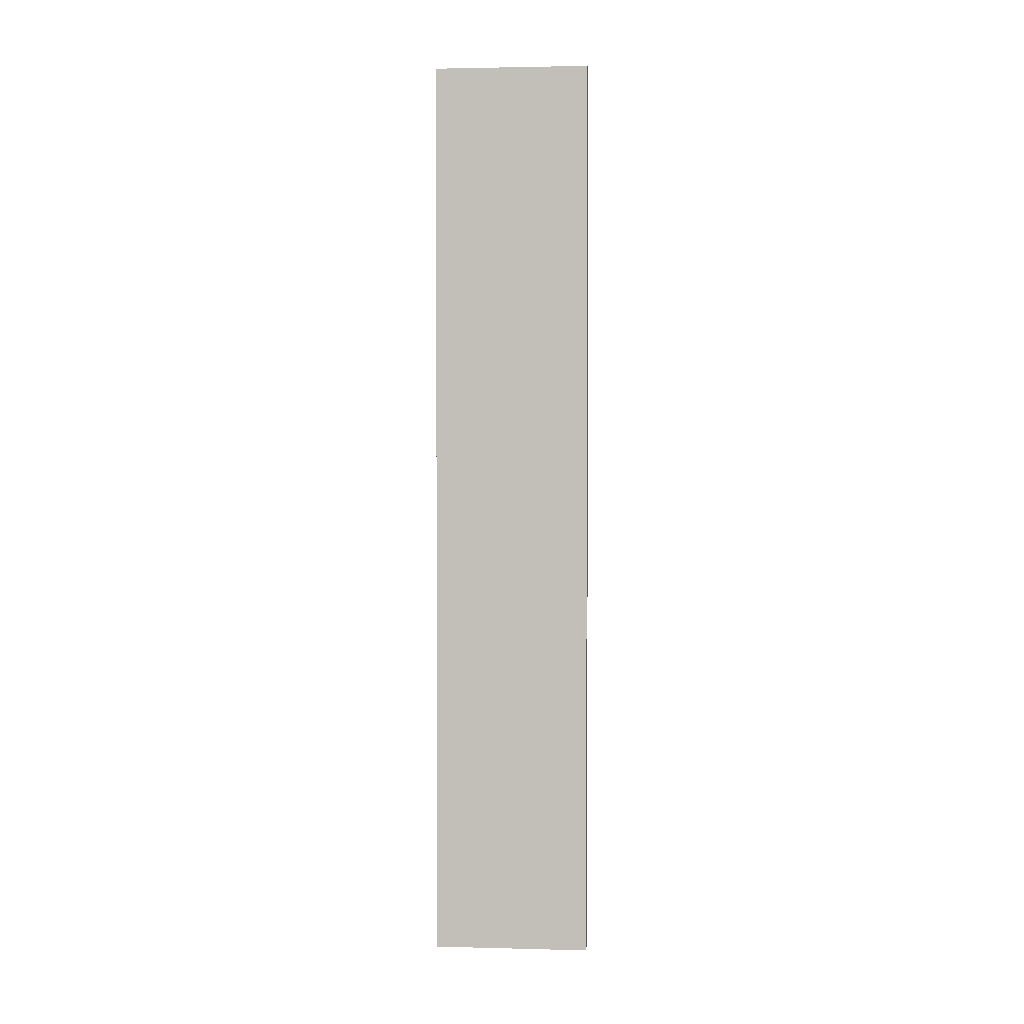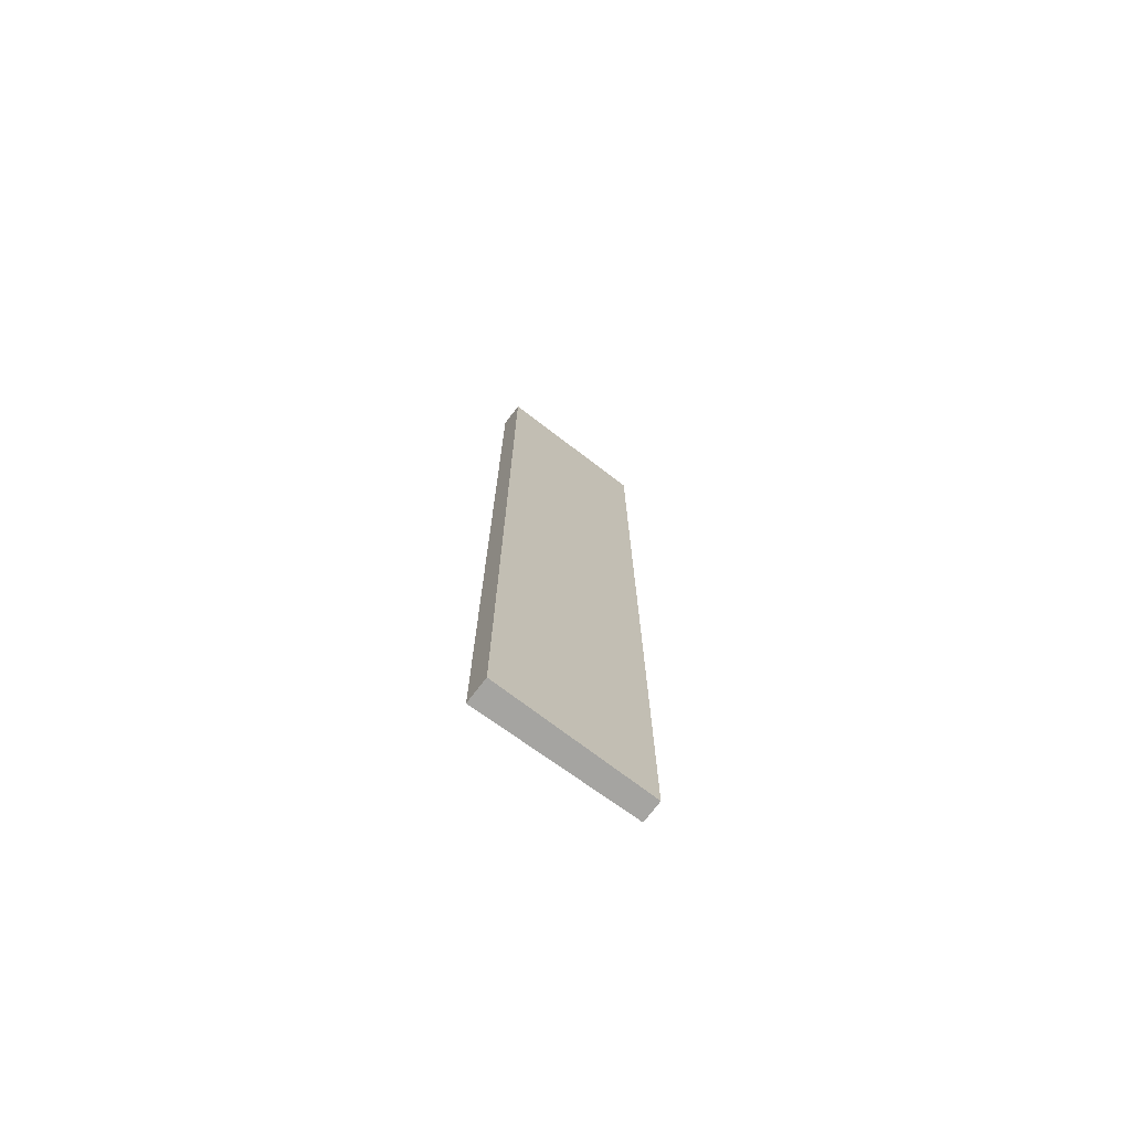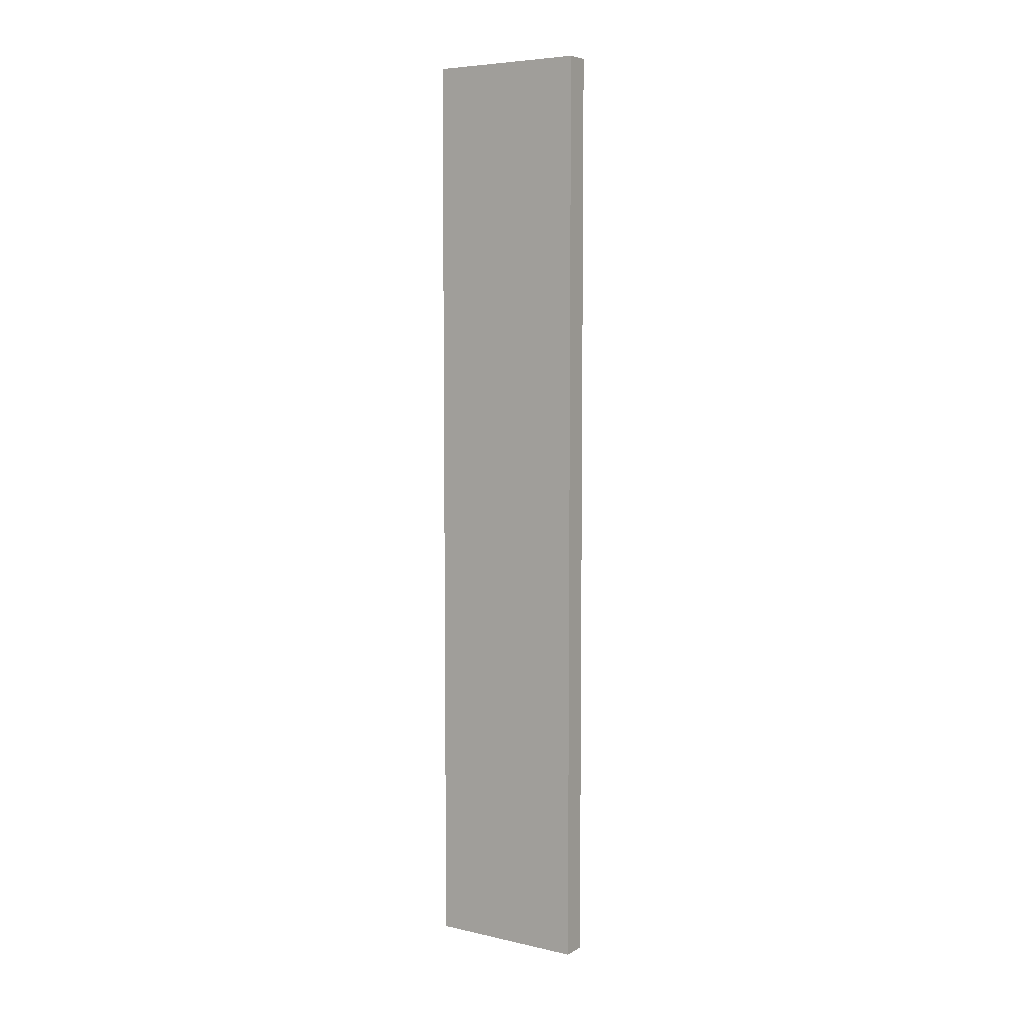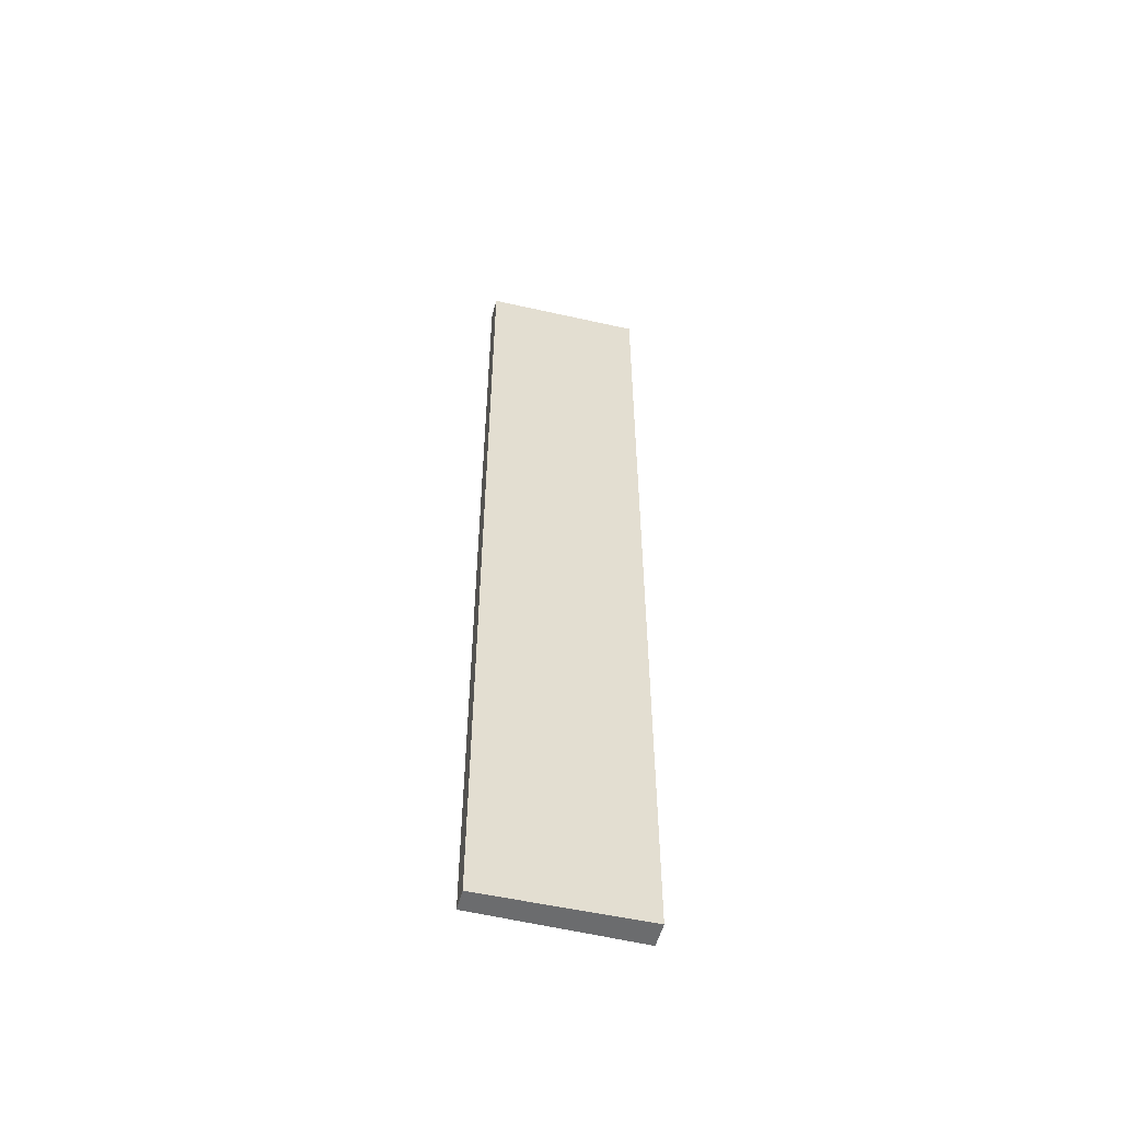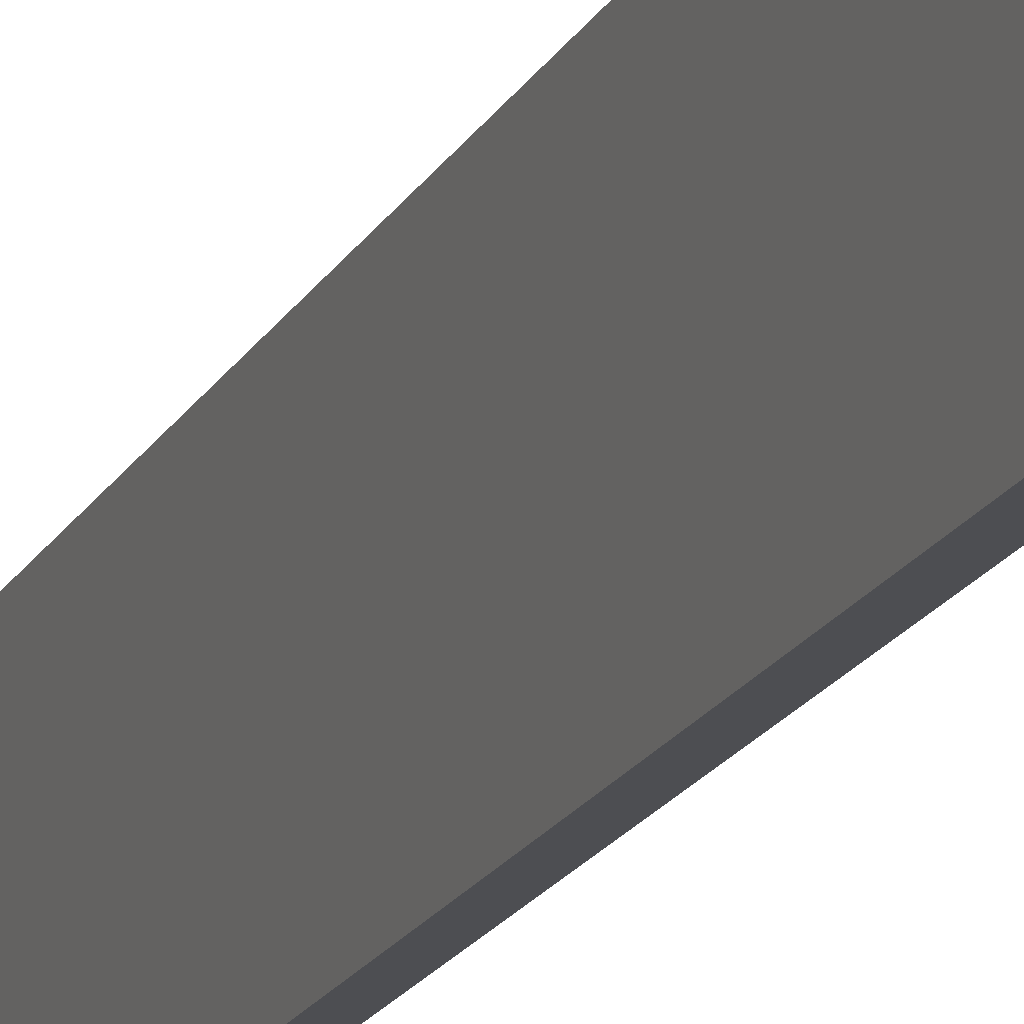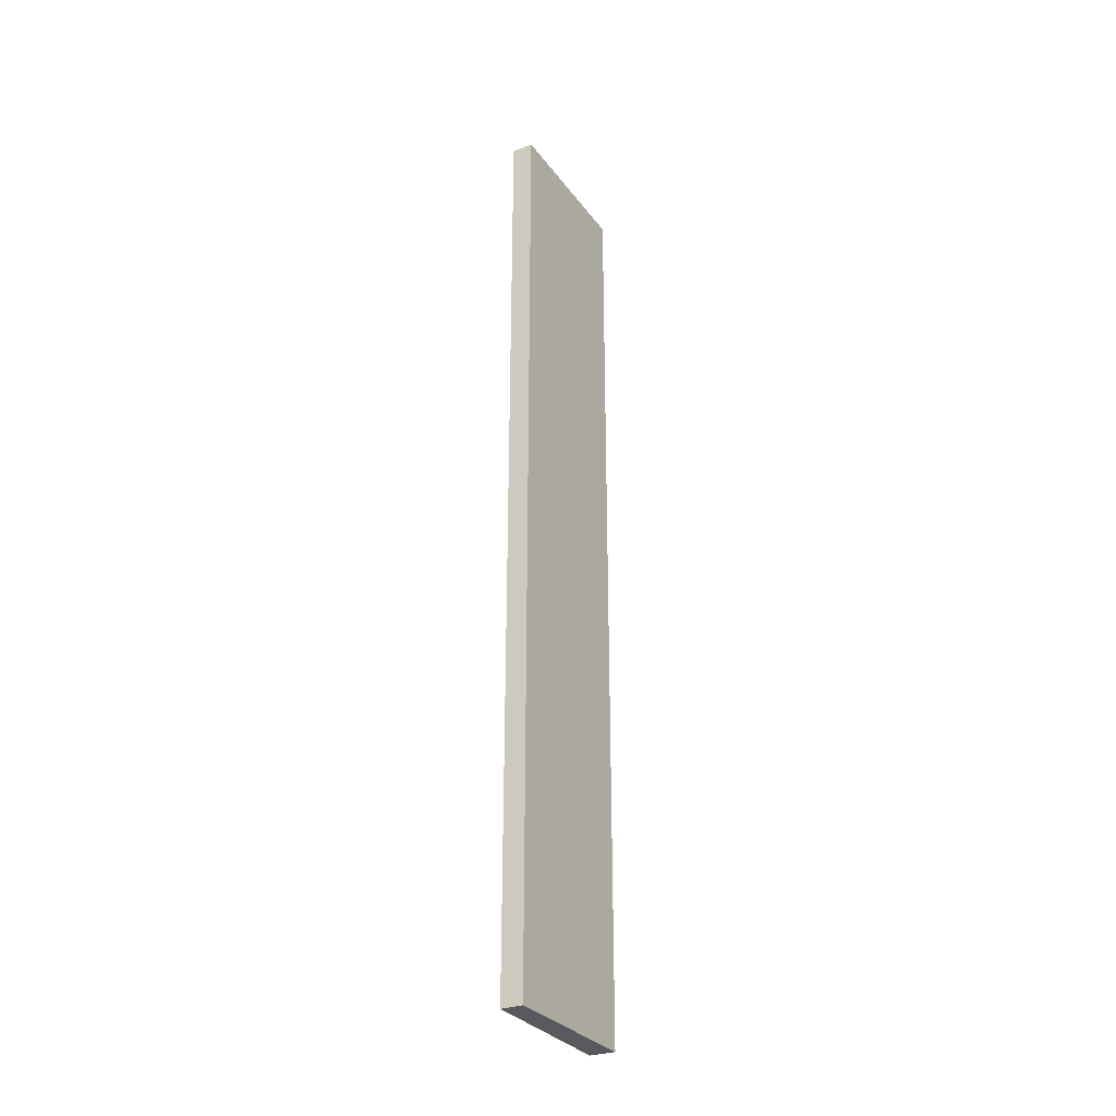
<metadata>
{"format":"obj","ext":"obj","renderer":"f3d","projection":"perspective","resolution":1024,"background":"white","views":[{"elev":2.3,"azim":104.2,"up":"+Y"},{"elev":-73.2,"azim":61.8,"up":"+Y"},{"elev":6.0,"azim":-48.4,"up":"+Y"},{"elev":-53.6,"azim":-95.7,"up":"+Y"},{"elev":-19.4,"azim":158.5,"up":"+Z"},{"elev":-30.2,"azim":-142.5,"up":"+Y"}]}
</metadata>
<code>
v  0.42 18.53 -0.067
v  0.43 18.53 3.138
v  0.924 18.53 3.059
v  0 18.53 1.135e-15
v  0.924 -1.873e-16 3.059
v  0.42 4.103e-18 -0.067
v  0 0 0
v  0.43 -1.921e-16 3.138
g defaultobject
f 1 2 3
f 2 1 4
f 5 1 3
f 1 5 6
f 6 4 1
f 4 6 7
f 7 2 4
f 2 7 8
f 8 3 2
f 3 8 5
f 8 6 5
f 6 8 7

</code>
